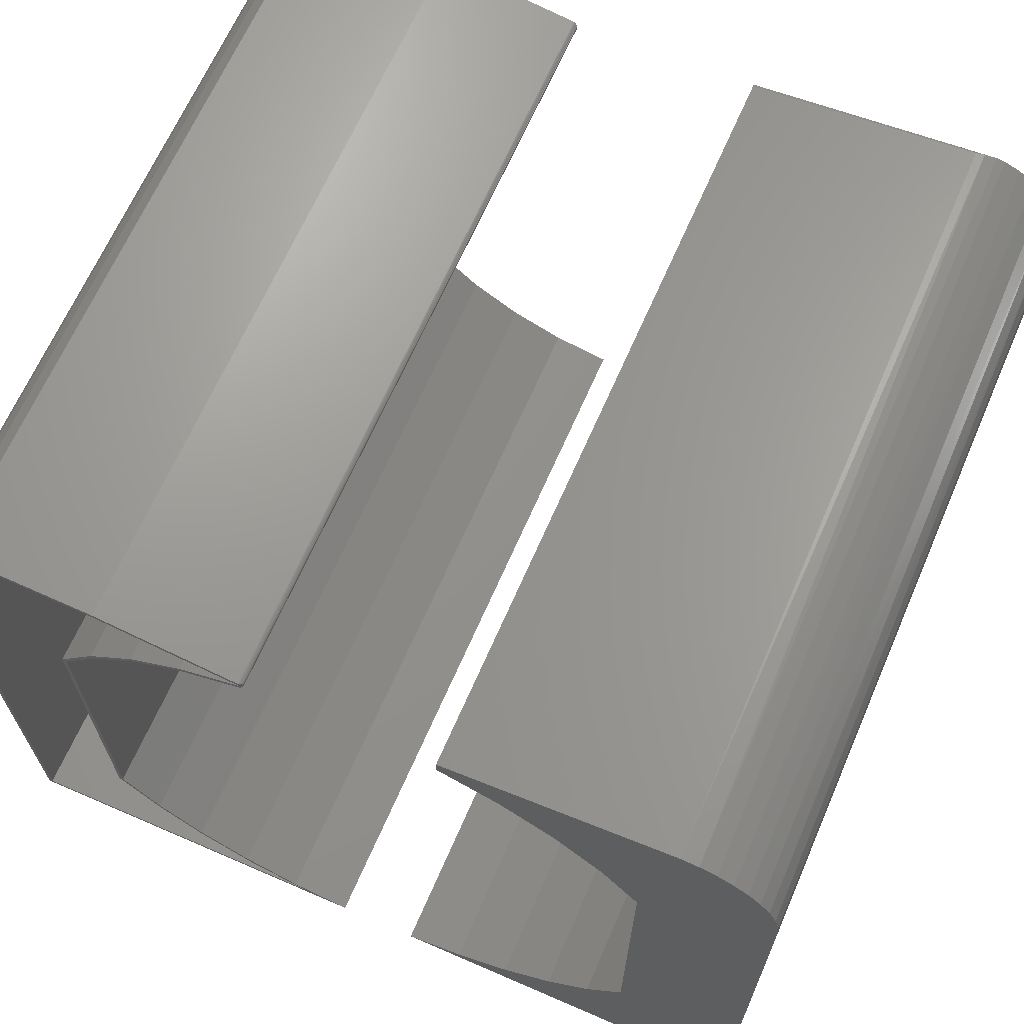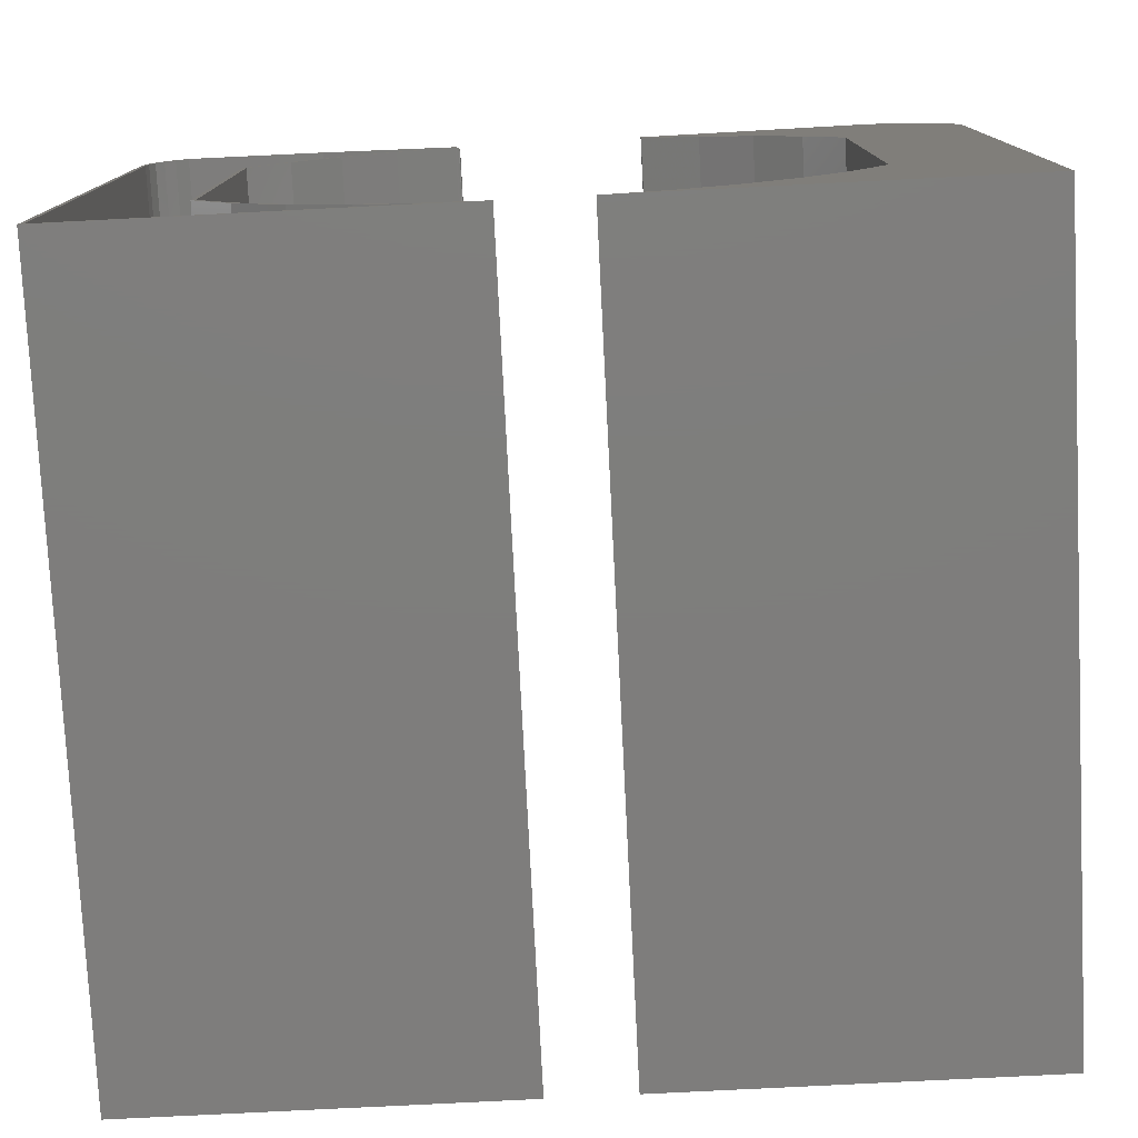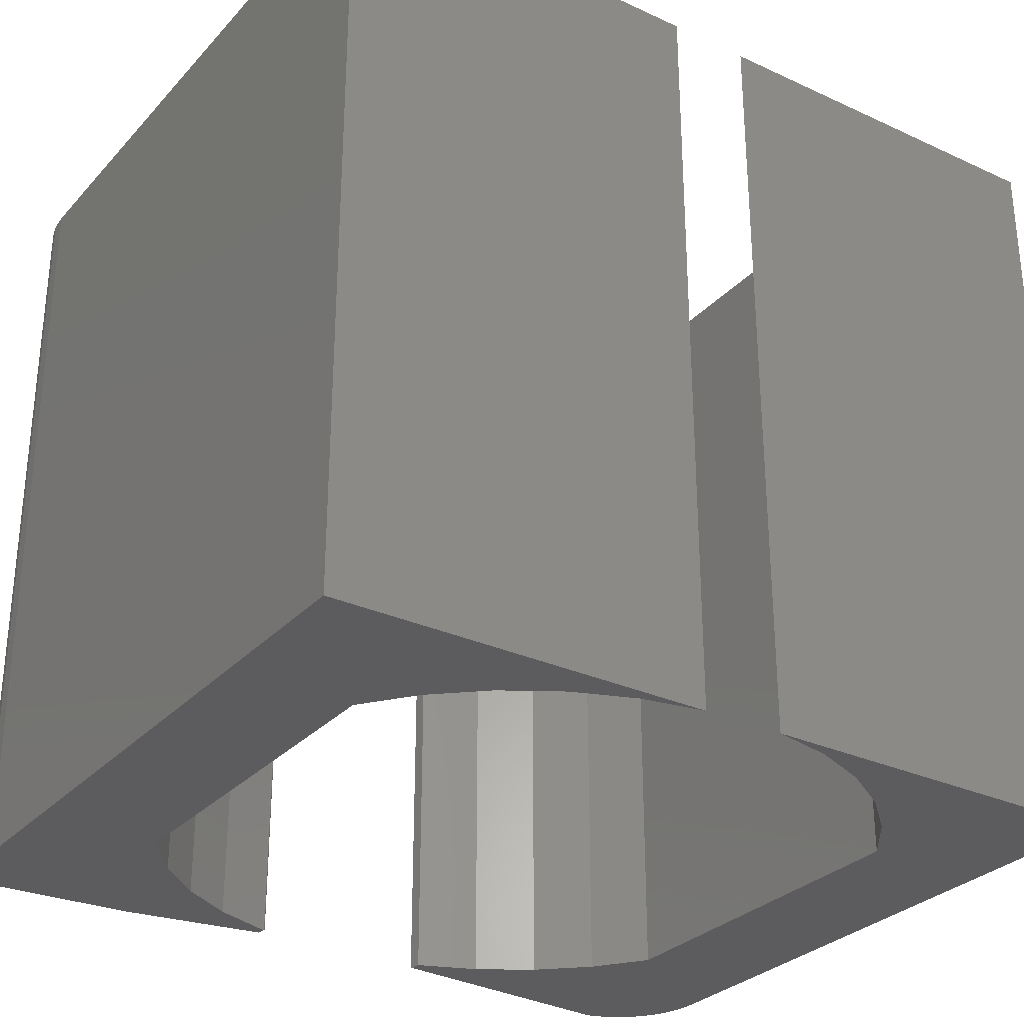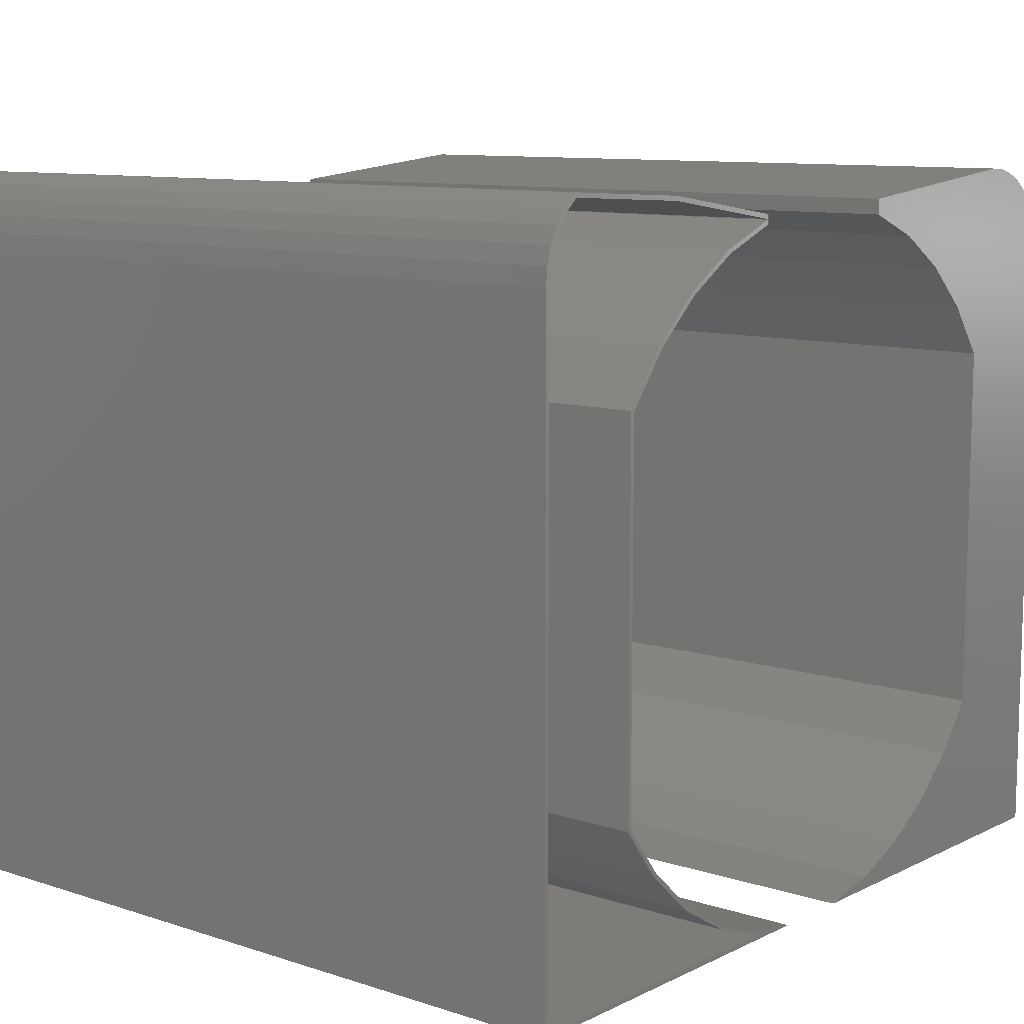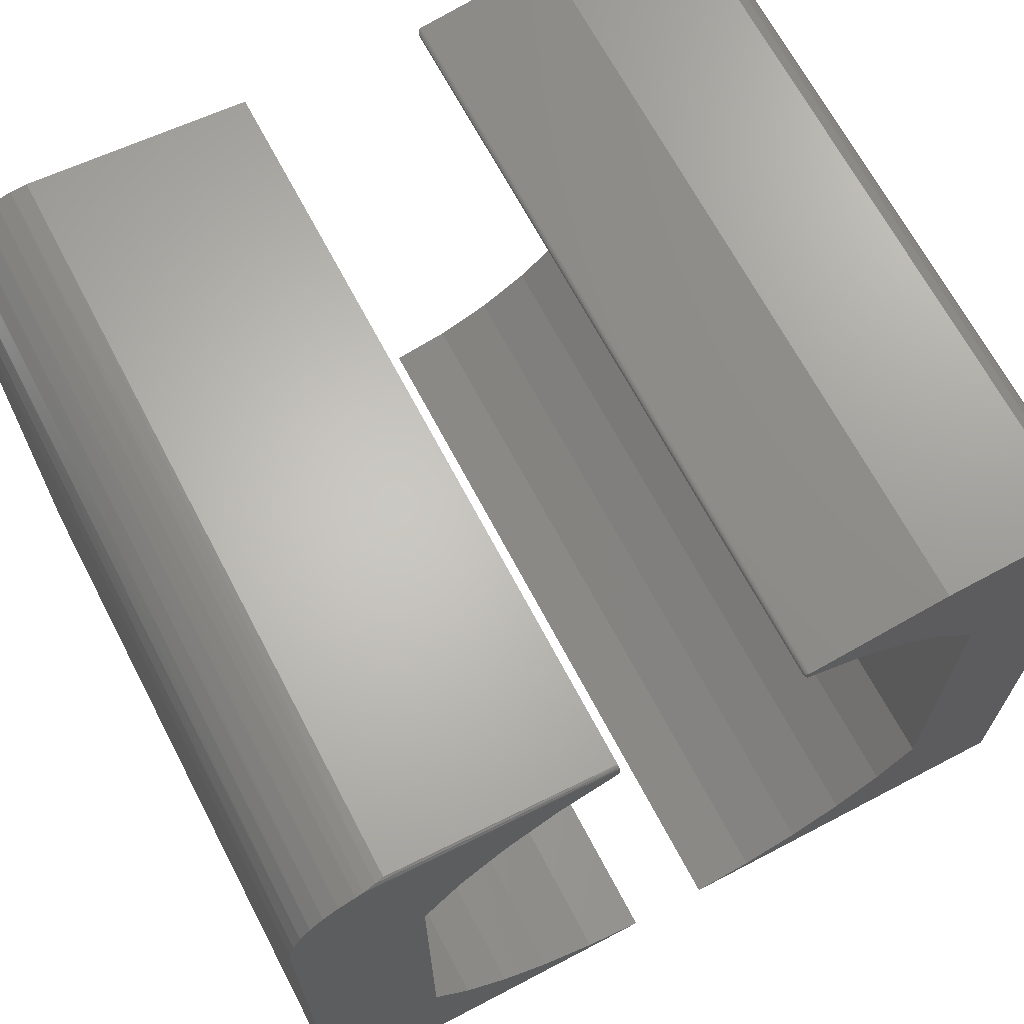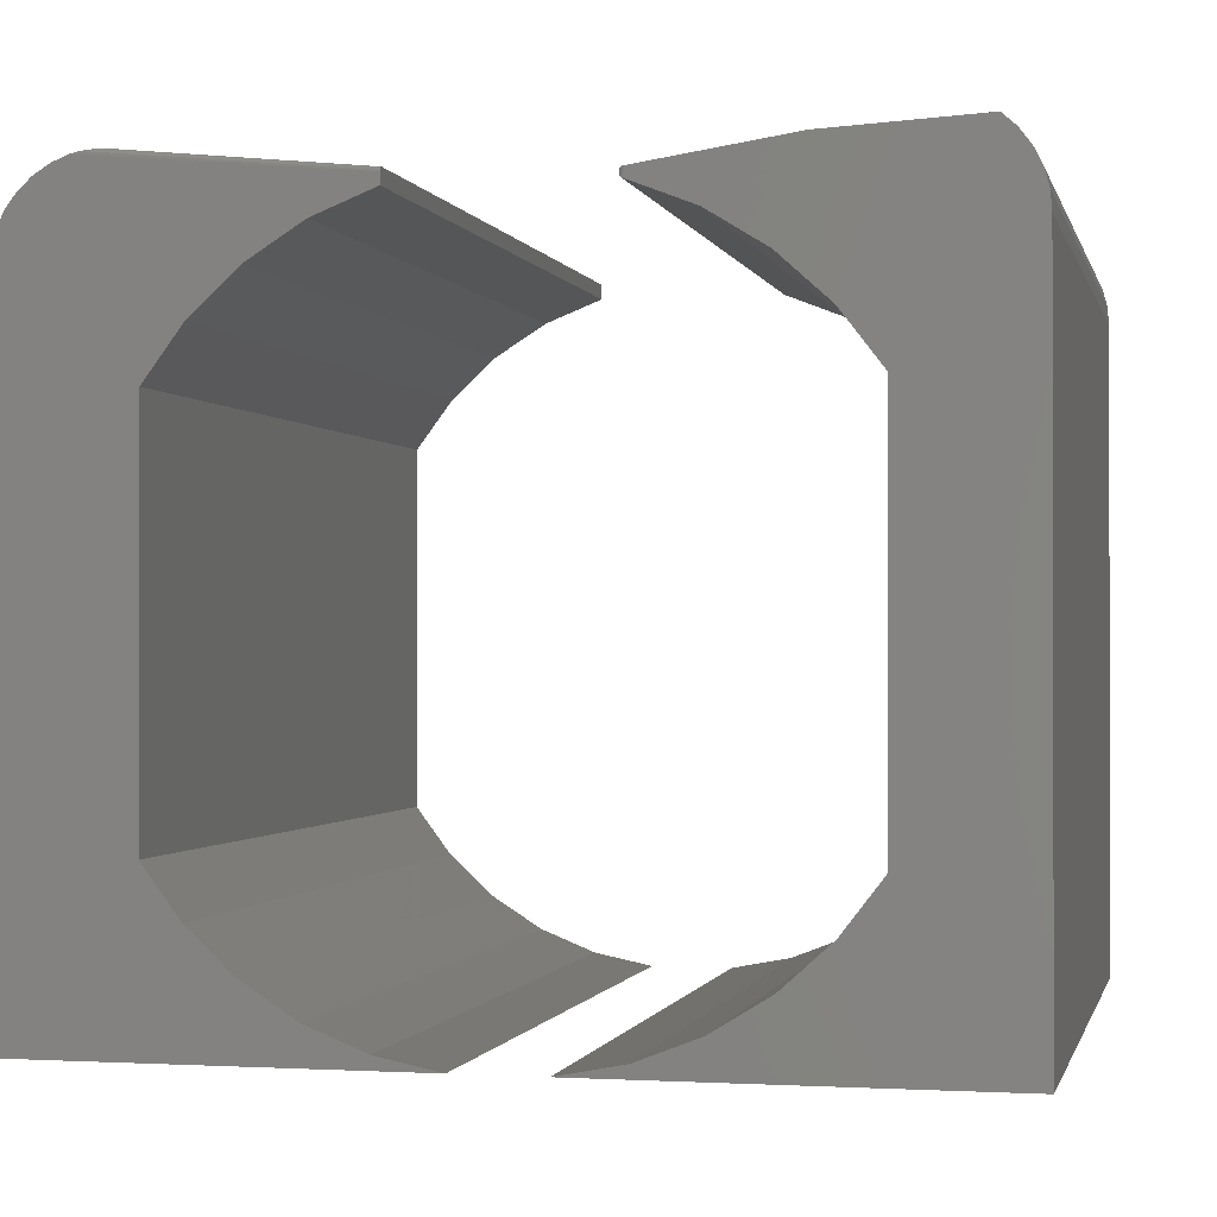
<metadata>
{"format":"stl","ext":"stl","renderer":"f3d","projection":"perspective","resolution":1024,"background":"white","views":[{"elev":66.3,"azim":-156.5,"up":"+Z"},{"elev":-77.5,"azim":-177.1,"up":"+Z"},{"elev":-29.9,"azim":146.1,"up":"+Y"},{"elev":10.0,"azim":129.5,"up":"+Z"},{"elev":67.5,"azim":-27.7,"up":"+Z"},{"elev":-0.7,"azim":12.8,"up":"+Z"}]}
</metadata>
<code>
# stl→obj: 202 verts, 392 faces
v 0.1647 0.6719 0.5088
v 0.1648 0.6729 0.5111
v 0.165 0.6739 0.5068
v 0.1647 0.6719 0.51
v 0.1691 0.6789 0.517
v 0.1686 0.6786 0.502
v 0.167 0.6774 0.5033
v 0.1673 0.6777 0.5158
v 0.1658 0.6758 0.5049
v 0.1659 0.676 0.5141
v 0.1654 0.675 0.5131
v 0.165 0.674 0.5121
v 0.1704 0.6794 0.5013
v 0.171 0.6795 0.5176
v 0.1725 0.6797 0.518
v 0.1725 0.6797 0.51
v 0.1725 0.6797 0.5088
v 0.1725 0.6797 0.5007
v 0.1647 -0.6719 0.51
v 0.1647 -0.6719 0.5088
v 0.165 -0.6739 0.5068
v 0.1648 -0.6729 0.5111
v 0.165 -0.674 0.5121
v 0.1658 -0.6758 0.5049
v 0.1654 -0.675 0.5131
v 0.1659 -0.676 0.5141
v 0.167 -0.6774 0.5033
v 0.1673 -0.6777 0.5158
v 0.1686 -0.6786 0.502
v 0.1725 -0.6797 0.5007
v 0.1725 -0.6797 0.518
v 0.1704 -0.6794 0.5013
v 0.171 -0.6795 0.5176
v 0.1691 -0.6789 0.517
v 0.2784 0.6797 0.4593
v 0.2784 -0.6797 0.4593
v 0.3752 0.6797 0.3995
v 0.3752 -0.6797 0.3995
v 0.4596 0.6797 0.3233
v 0.4596 -0.6797 0.3233
v 0.5289 0.6797 0.2331
v 0.5289 -0.6797 0.2331
v 0.4236 0.6797 0.5563
v 0.4236 -0.6797 0.5563
v 0.6772 0.6797 0.5703
v 0.6772 -0.6797 0.5703
v 0.5367 0.6797 0.2354
v 0.5289 0.6797 -0.4277
v 0.5367 0.6797 -0.43
v 0.461 0.6797 -0.5161
v 0.7007 0.6797 0.5496
v 0.6747 0.6797 0.5625
v 0.4223 0.6797 0.5484
v 0.2809 0.6797 0.4668
v 0.6963 0.6797 0.5427
v 0.7197 0.6797 0.5248
v 0.7139 0.6797 0.5193
v 0.7337 0.6797 0.4968
v 0.7268 0.6797 0.493
v 0.7421 0.6797 0.4666
v 0.7345 0.6797 0.4647
v 0.3799 0.6797 0.4057
v 0.4661 0.6797 0.3277
v 0.4642 0.6797 -0.5242
v 0.3784 0.6797 -0.5909
v 0.3751 0.6797 -0.603
v 0.2836 0.6797 -0.6494
v 0.2727 0.6797 -0.6633
v 0.1797 0.6797 -0.6899
v 0.1606 0.6797 -0.7031
v 0.7368 0.6797 0.4355
v 0.7447 0.6797 0.4354
v 0.7447 0.6797 -0.7109
v 0.7368 0.6797 -0.7031
v 0.07031 0.6797 -0.7109
v 0.1725 -0.6719 0.5088
v 0.2809 -0.6719 0.4668
v 0.3799 -0.6719 0.4057
v 0.4661 -0.6719 0.3277
v 0.5367 -0.6719 0.2354
v 0.1725 -0.6719 0.51
v 0.4223 -0.6719 0.5484
v 0.6747 -0.6719 0.5625
v 0.7447 -0.6797 0.4354
v 0.7421 -0.6797 0.4666
v 0.5289 -0.6797 -0.4277
v 0.7447 -0.6797 -0.7109
v 0.461 -0.6797 -0.5161
v 0.3784 -0.6797 -0.5909
v 0.2836 -0.6797 -0.6494
v 0.1797 -0.6797 -0.6899
v 0.07031 -0.6797 -0.7109
v 0.7337 -0.6797 0.4968
v 0.7197 -0.6797 0.5248
v 0.7007 -0.6797 0.5496
v 0.1606 -0.6719 -0.7031
v 0.7368 -0.6719 -0.7031
v 0.7368 -0.6719 0.4355
v 0.6963 -0.6719 0.5427
v 0.7139 -0.6719 0.5193
v 0.7268 -0.6719 0.493
v 0.7345 -0.6719 0.4647
v 0.5367 -0.6719 -0.43
v 0.4642 -0.6719 -0.5242
v 0.3751 -0.6719 -0.603
v 0.2727 -0.6719 -0.6633
v -0.7422 -0.6719 0.395
v -0.74 -0.6719 0.4242
v -0.3784 -0.6719 0.4044
v -0.4612 -0.6719 0.3267
v -0.5285 -0.6719 0.2353
v -0.5285 -0.6719 -0.4299
v -0.7422 -0.6719 -0.7031
v -0.1779 -0.6719 0.5233
v -0.1779 -0.6719 0.5087
v -0.7037 -0.6719 0.5032
v -0.683 -0.6719 0.5239
v -0.659 -0.6719 0.5407
v -0.6324 -0.6719 0.5529
v -0.604 -0.6719 0.5603
v -0.5748 -0.6719 0.5625
v -0.4583 -0.6719 -0.5238
v -0.3713 -0.6719 -0.6024
v -0.2709 -0.6719 -0.663
v -0.1607 -0.6719 -0.7031
v -0.7326 -0.6719 0.4526
v -0.7204 -0.6719 0.4792
v -0.2829 -0.6719 0.4657
v -0.7422 0.6719 -0.7031
v -0.1607 0.6719 -0.7031
v -0.2709 0.6719 -0.663
v -0.3713 0.6719 -0.6024
v -0.4583 0.6719 -0.5238
v -0.5285 0.6719 -0.4299
v -0.5285 0.6719 0.2353
v -0.4612 0.6719 0.3267
v -0.3784 0.6719 0.4044
v -0.2829 0.6719 0.4657
v -0.1779 0.6719 0.5087
v -0.1779 0.6719 0.5233
v -0.5748 0.6719 0.5625
v -0.7037 0.6719 0.5032
v -0.7204 0.6719 0.4792
v -0.7326 0.6719 0.4526
v -0.74 0.6719 0.4242
v -0.7422 0.6719 0.395
v -0.683 0.6719 0.5239
v -0.659 0.6719 0.5407
v -0.6324 0.6719 0.5529
v -0.604 0.6719 0.5603
v -0.1701 -0.6797 0.5219
v -0.6254 -0.6797 0.5634
v -0.6553 -0.6797 0.5515
v -0.6824 -0.6797 0.5344
v -0.7059 -0.6797 0.5126
v -0.725 -0.6797 0.4868
v -0.1701 -0.6797 0.5029
v -0.75 -0.6797 0.395
v -0.75 -0.6797 -0.7109
v -0.5207 -0.6797 -0.4277
v -0.5207 -0.6797 0.2331
v -0.4533 -0.6797 0.3238
v -0.3705 -0.6797 0.4007
v -0.7474 -0.6797 0.427
v -0.07566 -0.6797 -0.7109
v -0.1825 -0.6797 -0.6889
v -0.2836 -0.6797 -0.6479
v -0.3756 -0.6797 -0.5894
v -0.4555 -0.6797 -0.5151
v -0.739 -0.6797 0.4579
v -0.275 -0.6797 0.461
v -0.7096 0.6797 0.5083
v -0.688 0.6797 0.53
v -0.6628 0.6797 0.5475
v -0.6349 0.6797 0.5603
v -0.75 0.6797 0.395
v -0.7477 0.6797 0.4256
v -0.74 0.6797 0.4552
v -0.7272 0.6797 0.4831
v -0.6052 0.6797 0.568
v -0.6109 -0.6787 0.5669
v -0.5897 -0.6753 0.5698
v -0.5747 -0.6719 0.5703
v -0.5747 0.6797 0.5703
v -0.1701 -0.6719 0.5299
v -0.1701 0.6797 0.5299
v -0.1701 -0.6743 0.5295
v -0.1701 -0.6765 0.5283
v -0.1701 -0.6782 0.5266
v -0.1701 -0.6793 0.5243
v -0.1701 0.6797 0.5029
v -0.3705 0.6797 0.4007
v -0.4533 0.6797 0.3238
v -0.5207 0.6797 0.2331
v -0.5207 0.6797 -0.4277
v -0.75 0.6797 -0.7109
v -0.4555 0.6797 -0.5151
v -0.3756 0.6797 -0.5894
v -0.2836 0.6797 -0.6479
v -0.1825 0.6797 -0.6889
v -0.07566 0.6797 -0.7109
v -0.275 0.6797 0.461
f 1 2 3
f 1 4 2
f 5 6 7
f 5 7 8
f 8 7 9
f 8 9 10
f 11 10 9
f 9 3 11
f 11 3 12
f 12 3 2
f 13 6 5
f 13 5 14
f 13 14 15
f 13 15 16
f 13 16 17
f 13 17 18
f 4 1 19
f 19 1 20
f 19 21 22
f 19 20 21
f 22 21 23
f 21 24 23
f 23 24 25
f 25 24 26
f 24 27 26
f 26 27 28
f 28 27 29
f 30 31 32
f 32 31 33
f 32 33 29
f 29 33 34
f 29 34 28
f 35 30 18
f 18 30 32
f 18 32 13
f 30 35 36
f 36 35 37
f 36 37 38
f 38 37 39
f 38 39 40
f 40 39 41
f 40 41 42
f 20 3 21
f 20 1 3
f 6 27 7
f 7 27 24
f 7 24 9
f 9 24 21
f 9 21 3
f 13 32 6
f 6 32 29
f 6 29 27
f 14 33 15
f 15 33 31
f 15 31 43
f 43 31 44
f 43 44 45
f 45 44 46
f 33 5 34
f 33 14 5
f 4 22 2
f 4 19 22
f 34 5 8
f 34 8 28
f 28 8 10
f 28 10 26
f 10 11 26
f 26 11 25
f 11 12 25
f 25 12 23
f 12 2 23
f 23 2 22
f 39 47 41
f 47 48 41
f 47 49 48
f 49 50 48
f 51 52 45
f 52 43 45
f 43 53 15
f 53 16 15
f 17 54 18
f 54 35 18
f 53 43 52
f 51 55 52
f 55 51 56
f 56 57 55
f 57 56 58
f 58 59 57
f 59 58 60
f 60 61 59
f 35 54 62
f 62 37 35
f 37 62 63
f 63 39 37
f 39 63 47
f 64 50 49
f 65 50 64
f 66 65 64
f 67 65 66
f 68 67 66
f 69 67 68
f 69 68 70
f 71 61 60
f 71 60 72
f 71 72 73
f 71 73 74
f 75 69 70
f 75 70 74
f 75 74 73
f 17 76 54
f 54 76 77
f 54 77 62
f 62 77 78
f 62 78 63
f 63 78 79
f 63 79 47
f 47 79 80
f 16 81 17
f 17 81 76
f 16 53 81
f 81 53 82
f 53 52 82
f 82 52 83
f 84 85 36
f 84 36 38
f 84 38 40
f 84 40 42
f 84 42 86
f 84 86 87
f 87 86 88
f 87 88 89
f 87 89 90
f 87 90 91
f 87 91 92
f 36 85 30
f 30 85 93
f 30 93 31
f 31 93 94
f 31 94 44
f 44 94 95
f 44 95 46
f 70 96 74
f 74 96 97
f 74 97 71
f 71 97 98
f 57 99 55
f 55 99 83
f 55 83 52
f 99 57 100
f 100 57 59
f 100 59 101
f 101 59 61
f 101 61 102
f 102 61 71
f 102 71 98
f 47 80 49
f 49 80 103
f 49 103 64
f 64 103 104
f 64 104 66
f 66 104 105
f 66 105 68
f 68 105 106
f 68 106 70
f 70 106 96
f 99 82 83
f 81 82 99
f 81 99 100
f 81 100 101
f 81 101 76
f 98 97 103
f 98 103 80
f 98 80 79
f 98 79 78
f 98 78 77
f 98 77 102
f 97 96 106
f 97 106 105
f 97 105 104
f 97 104 103
f 102 77 101
f 101 77 76
f 107 108 109
f 107 109 110
f 107 110 111
f 107 111 112
f 107 112 113
f 114 115 116
f 114 116 117
f 114 117 118
f 114 118 119
f 114 119 120
f 114 120 121
f 113 112 122
f 113 122 123
f 113 123 124
f 113 124 125
f 126 127 128
f 128 127 116
f 128 116 115
f 108 126 109
f 109 126 128
f 129 113 130
f 130 113 125
f 130 125 131
f 131 125 124
f 131 124 132
f 132 124 123
f 132 123 133
f 133 123 122
f 133 122 134
f 134 122 112
f 134 112 135
f 135 112 111
f 135 111 136
f 136 111 110
f 136 110 137
f 137 110 109
f 137 109 138
f 138 109 128
f 138 128 139
f 139 128 115
f 139 115 140
f 140 115 114
f 114 121 140
f 140 121 141
f 142 127 143
f 143 127 126
f 143 126 144
f 144 126 108
f 144 108 145
f 145 108 107
f 145 107 146
f 127 142 116
f 116 142 147
f 116 147 117
f 117 147 148
f 117 148 118
f 118 148 149
f 118 149 119
f 119 149 150
f 119 150 120
f 120 150 141
f 120 141 121
f 146 107 129
f 129 107 113
f 146 129 134
f 146 134 135
f 146 135 136
f 146 136 137
f 146 137 145
f 140 141 150
f 140 150 149
f 140 149 148
f 140 148 147
f 140 147 142
f 140 142 139
f 129 130 131
f 129 131 132
f 129 132 133
f 129 133 134
f 139 142 138
f 138 142 143
f 138 143 144
f 145 137 144
f 144 137 138
f 65 88 50
f 50 88 86
f 50 86 48
f 88 65 89
f 89 65 67
f 89 67 90
f 90 67 69
f 90 69 91
f 91 69 75
f 91 75 92
f 41 48 42
f 42 48 86
f 45 46 51
f 51 46 95
f 51 95 56
f 56 95 94
f 56 94 58
f 58 94 93
f 58 93 60
f 60 93 85
f 60 85 72
f 72 85 84
f 73 72 87
f 87 72 84
f 75 73 92
f 92 73 87
f 151 152 153
f 151 153 154
f 151 154 155
f 151 155 156
f 151 156 157
f 158 159 160
f 158 160 161
f 158 161 162
f 158 162 163
f 158 163 164
f 159 165 166
f 159 166 167
f 159 167 168
f 159 168 169
f 159 169 160
f 164 163 170
f 170 163 171
f 170 171 156
f 156 171 157
f 156 155 172
f 173 172 155
f 155 154 173
f 174 173 154
f 154 153 174
f 175 174 153
f 152 175 153
f 176 158 177
f 177 158 164
f 177 164 178
f 178 164 170
f 178 170 179
f 179 170 156
f 179 156 172
f 175 152 180
f 180 152 181
f 180 181 182
f 183 184 182
f 182 184 180
f 185 186 183
f 183 186 184
f 187 188 189
f 187 189 190
f 187 190 151
f 187 151 157
f 187 157 185
f 186 185 191
f 191 185 157
f 152 190 181
f 152 151 190
f 185 182 187
f 185 183 182
f 181 190 189
f 181 189 188
f 181 188 182
f 188 187 182
f 176 177 192
f 176 192 193
f 176 193 194
f 176 194 195
f 176 195 196
f 186 191 172
f 186 172 173
f 186 173 174
f 186 174 175
f 186 175 180
f 186 180 184
f 196 195 197
f 196 197 198
f 196 198 199
f 196 199 200
f 196 200 201
f 178 179 202
f 202 179 172
f 202 172 191
f 177 178 192
f 192 178 202
f 176 196 158
f 158 196 159
f 192 162 193
f 193 162 161
f 193 161 194
f 162 192 163
f 163 192 202
f 163 202 171
f 171 202 191
f 171 191 157
f 195 194 160
f 160 194 161
f 199 166 200
f 200 166 165
f 200 165 201
f 166 199 167
f 167 199 198
f 167 198 168
f 168 198 197
f 168 197 169
f 169 197 195
f 169 195 160
f 196 201 159
f 159 201 165

</code>
